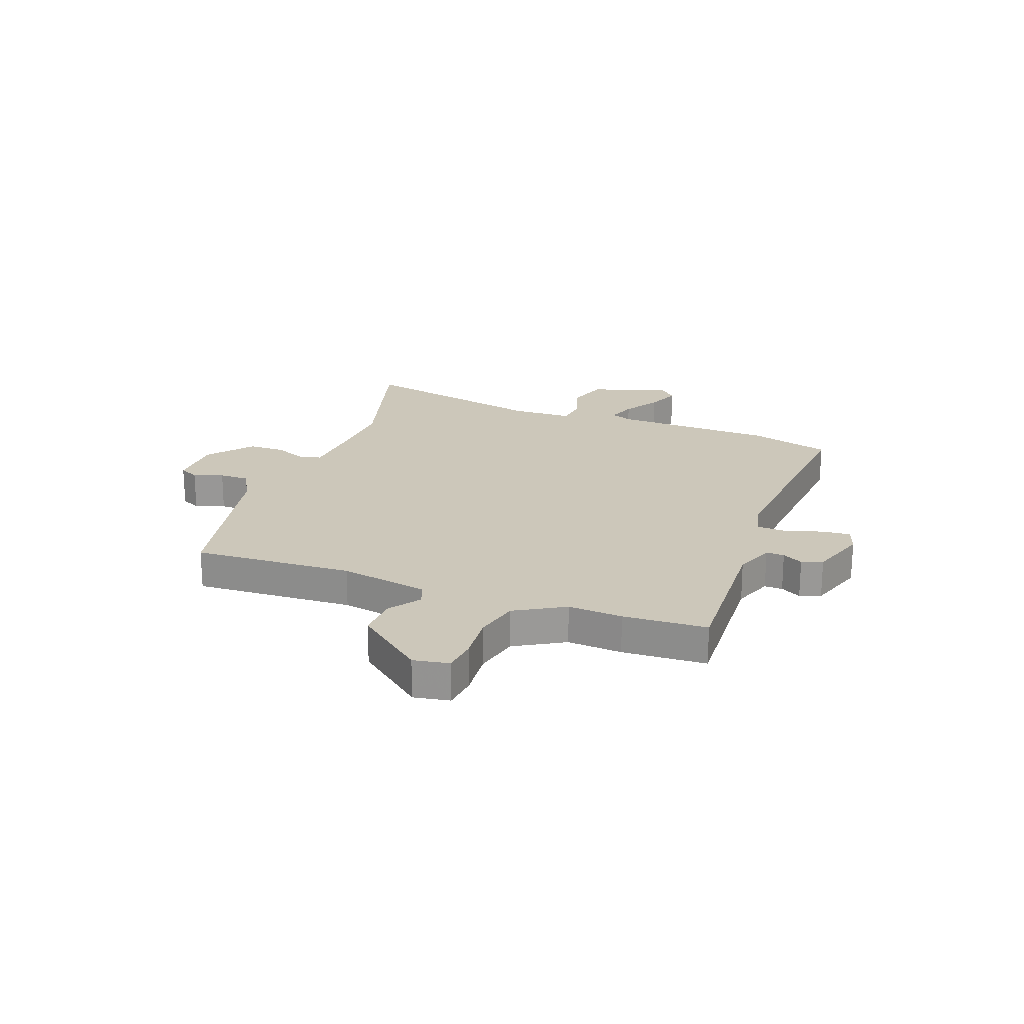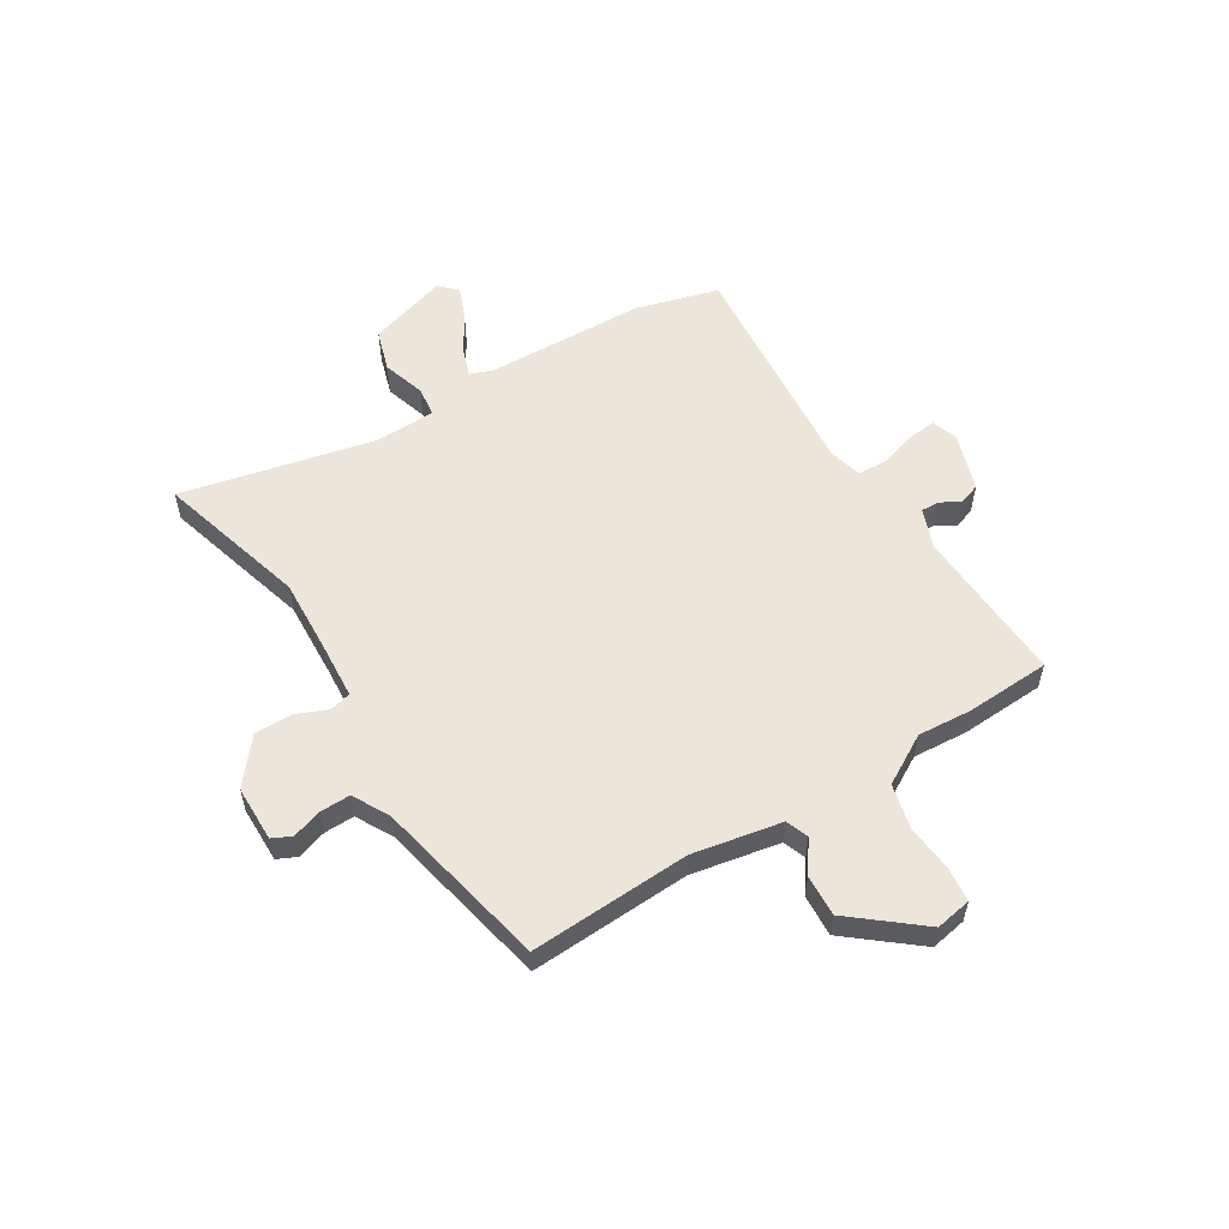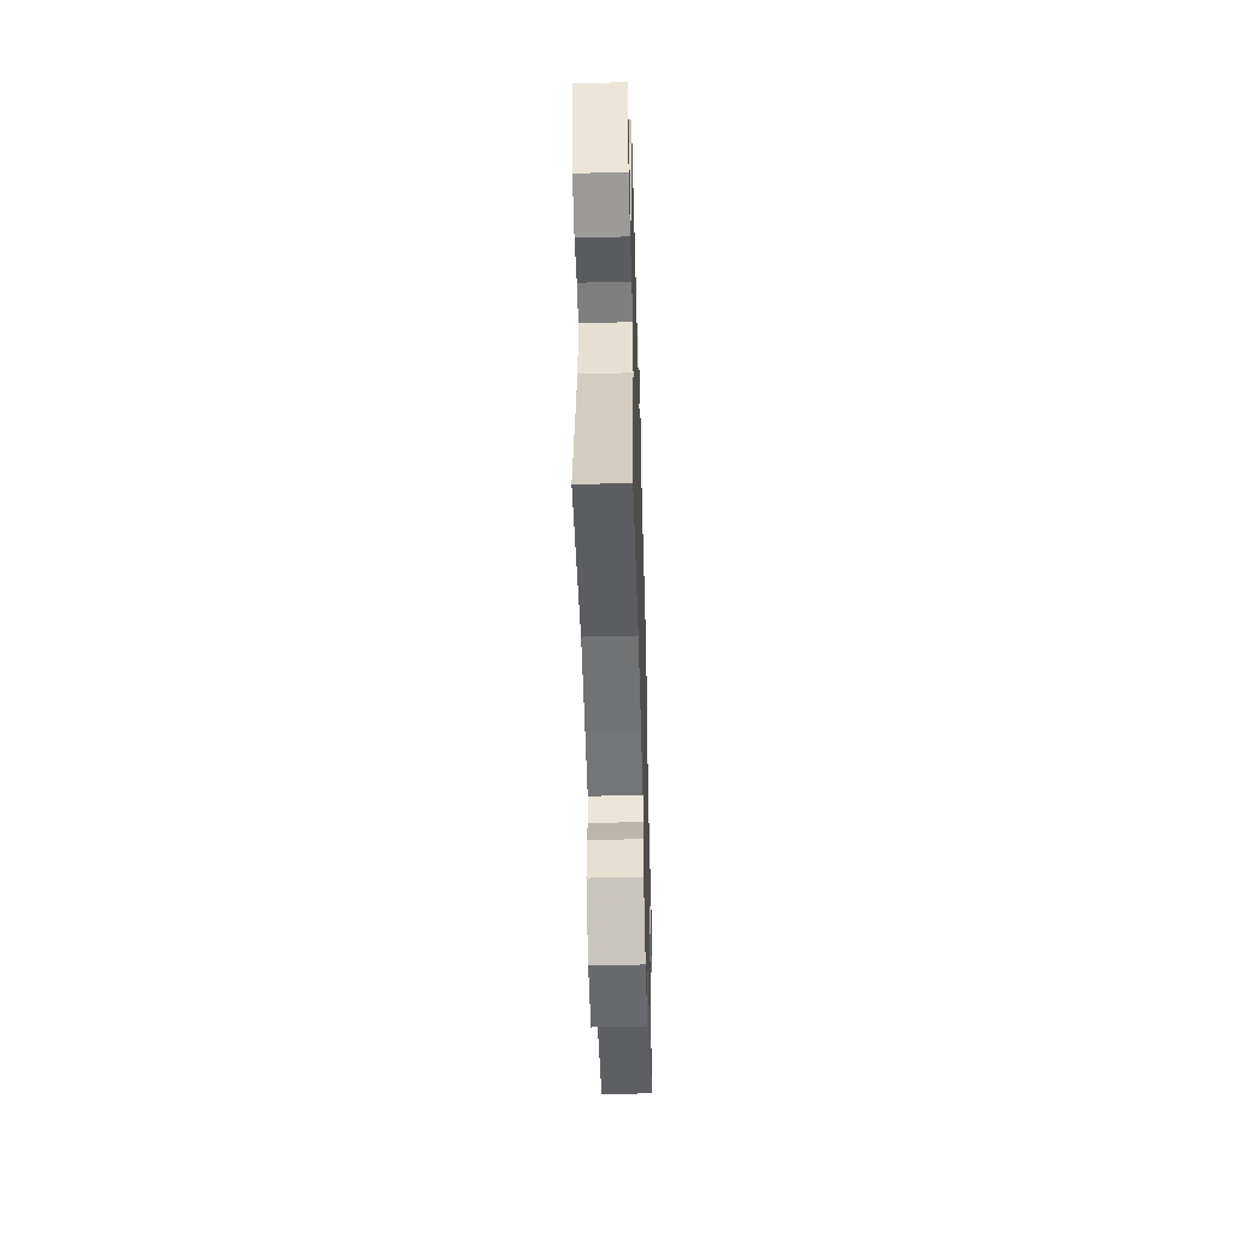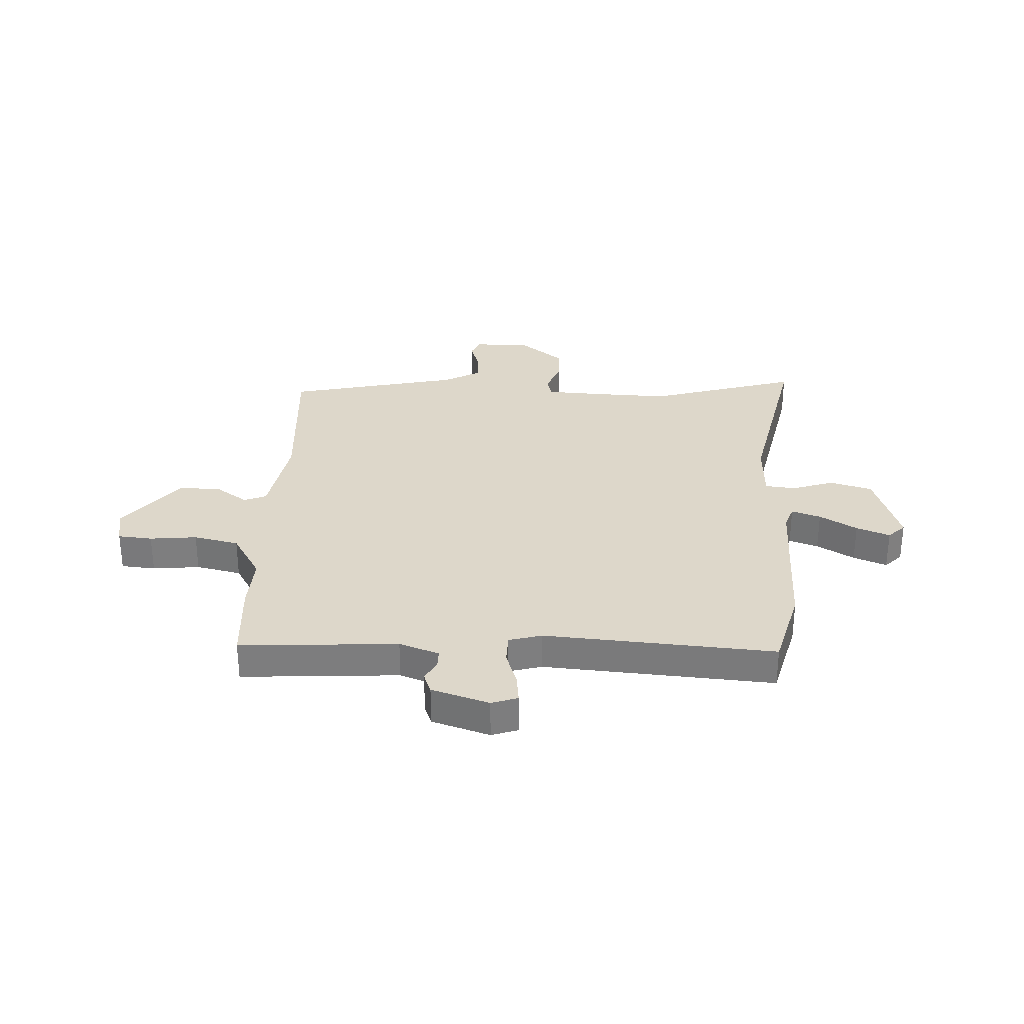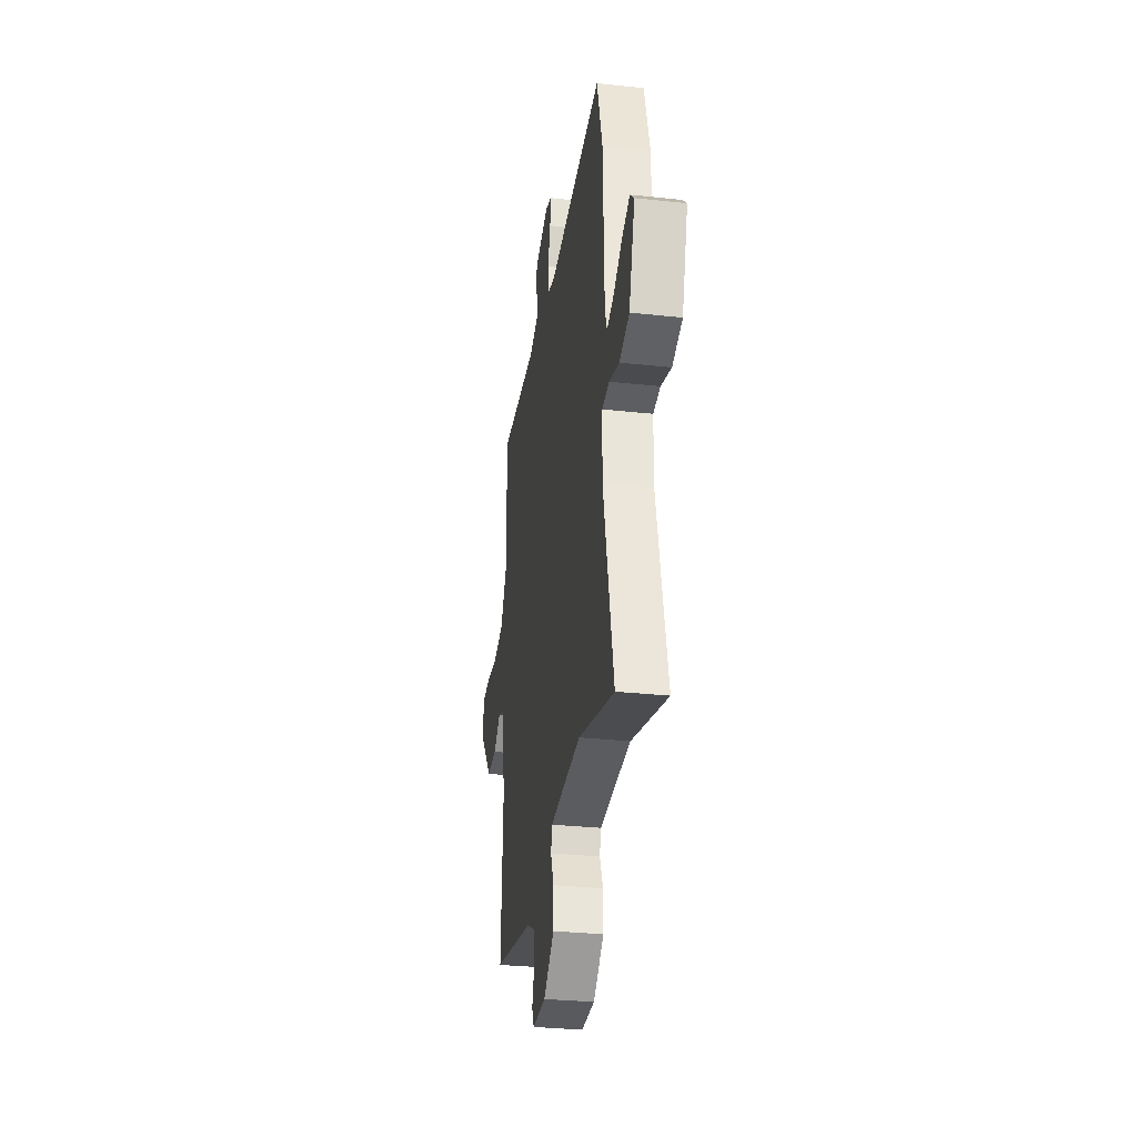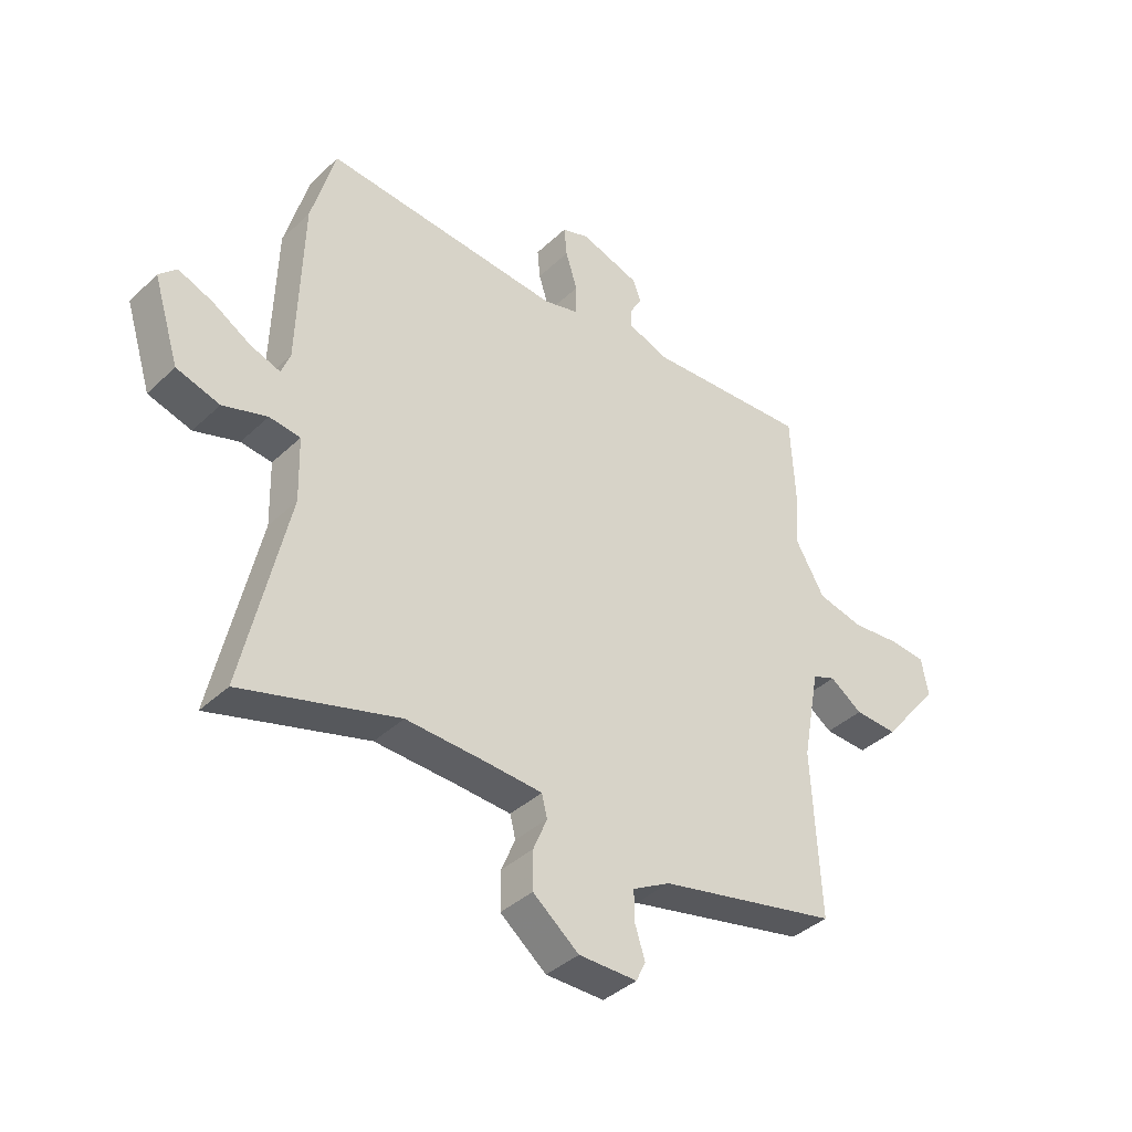
<metadata>
{"format":"obj","ext":"obj","renderer":"f3d","projection":"perspective","resolution":1024,"background":"white","views":[{"elev":21.4,"azim":-69.7,"up":"+Y"},{"elev":56.0,"azim":-121.6,"up":"+Y"},{"elev":-52.6,"azim":91.6,"up":"+Z"},{"elev":30.9,"azim":1.8,"up":"+Y"},{"elev":-30.9,"azim":81.2,"up":"+Z"},{"elev":-38.9,"azim":139.5,"up":"+Z"}]}
</metadata>
<code>
v 0.588 0.07 -0.525
v 0.306 0.07 -0.445
v 0.163 0.07 -0.452
v 0.061 0.07 -0.459
v 0.051 0.07 -0.499
v 0.076 0.07 -0.559
v 0.076 0.07 -0.628
v -0.007 0.07 -0.695
v -0.112 0.07 -0.696
v -0.129 0.07 -0.66
v -0.111 0.07 -0.604
v -0.11 0.07 -0.548
v -0.178 0.07 -0.511
v -0.502 0.07 -0.442
v -0.487 0.07 -0.143
v -0.518 0.07 0.023
v -0.56 0.07 0.039
v -0.618 0.07 -0.002
v -0.696 0.07 -0.006
v -0.799 0.07 0.121
v -0.787 0.07 0.188
v -0.723 0.07 0.195
v -0.635 0.07 0.187
v -0.551 0.07 0.207
v -0.498 0.07 0.299
v -0.505 0.07 0.401
v -0.497 0.07 0.558
v -0.202 0.07 0.544
v -0.128 0.07 0.572
v -0.129 0.07 0.606
v -0.15 0.07 0.644
v -0.136 0.07 0.683
v -0.029 0.07 0.719
v 0.02 0.07 0.703
v 0.015 0.07 0.649
v -0.006 0.07 0.581
v -0.004 0.07 0.525
v 0.058 0.07 0.509
v 0.487 0.07 0.547
v 0.53 0.07 0.393
v 0.539 0.07 0.093
v 0.555 0.07 0.05
v 0.609 0.07 0.069
v 0.678 0.07 0.111
v 0.74 0.07 0.136
v 0.772 0.07 0.105
v 0.725 0.07 -0.045
v 0.647 0.07 -0.069
v 0.567 0.07 -0.044
v 0.511 0.07 -0.051
v 0.508 0.07 -0.167
v 0.588 0 -0.525
v 0.306 0 -0.445
v 0.163 0 -0.452
v 0.061 0 -0.459
v 0.051 0 -0.499
v 0.076 0 -0.559
v 0.076 0 -0.628
v -0.007 0 -0.695
v -0.112 0 -0.696
v -0.129 0 -0.66
v -0.111 0 -0.604
v -0.11 0 -0.548
v -0.178 0 -0.511
v -0.502 0 -0.442
v -0.487 0 -0.143
v -0.518 0 0.023
v -0.56 0 0.039
v -0.618 0 -0.002
v -0.696 0 -0.006
v -0.799 0 0.121
v -0.787 0 0.188
v -0.723 0 0.195
v -0.635 0 0.187
v -0.551 0 0.207
v -0.498 0 0.299
v -0.505 0 0.401
v -0.497 0 0.558
v -0.202 0 0.544
v -0.128 0 0.572
v -0.129 0 0.606
v -0.15 0 0.644
v -0.136 0 0.683
v -0.029 0 0.719
v 0.02 0 0.703
v 0.015 0 0.649
v -0.006 0 0.581
v -0.004 0 0.525
v 0.058 0 0.509
v 0.487 0 0.547
v 0.53 0 0.393
v 0.539 0 0.093
v 0.555 0 0.05
v 0.609 0 0.069
v 0.678 0 0.111
v 0.74 0 0.136
v 0.772 0 0.105
v 0.725 0 -0.045
v 0.647 0 -0.069
v 0.567 0 -0.044
v 0.511 0 -0.051
v 0.508 0 -0.167
f 46 47 48 49
f 46 49 50
f 43 44 45 46
f 42 43 46 50
f 41 42 50
f 38 39 40 41
f 37 38 41 50
f 33 34 35 36
f 33 36 37
f 30 31 32 33
f 29 30 33 37
f 28 29 37 50
f 25 26 27 28
f 24 25 28 50
f 20 21 22 23
f 17 18 19 20
f 17 20 23 24
f 13 14 15
f 12 13 15 16
f 8 9 10 11
f 8 11 12
f 5 6 7 8
f 4 5 8 12
f 51 1 2
f 51 2 3
f 50 51 3 4
f 16 17 24 50
f 4 12 16 50
f 100 99 98 97
f 101 100 97
f 97 96 95 94
f 101 97 94 93
f 101 93 92
f 92 91 90 89
f 101 92 89 88
f 87 86 85 84
f 88 87 84
f 84 83 82 81
f 88 84 81 80
f 101 88 80 79
f 79 78 77 76
f 101 79 76 75
f 74 73 72 71
f 71 70 69 68
f 75 74 71 68
f 66 65 64
f 67 66 64 63
f 62 61 60 59
f 63 62 59
f 59 58 57 56
f 63 59 56 55
f 53 52 102
f 54 53 102
f 55 54 102 101
f 101 75 68 67
f 101 67 63 55
f 1 52 53 2
f 2 53 54 3
f 3 54 55 4
f 4 55 56 5
f 5 56 57 6
f 6 57 58 7
f 7 58 59 8
f 8 59 60 9
f 9 60 61 10
f 10 61 62 11
f 11 62 63 12
f 12 63 64 13
f 13 64 65 14
f 14 65 66 15
f 15 66 67 16
f 16 67 68 17
f 17 68 69 18
f 18 69 70 19
f 19 70 71 20
f 20 71 72 21
f 21 72 73 22
f 22 73 74 23
f 23 74 75 24
f 24 75 76 25
f 25 76 77 26
f 26 77 78 27
f 27 78 79 28
f 28 79 80 29
f 29 80 81 30
f 30 81 82 31
f 31 82 83 32
f 32 83 84 33
f 33 84 85 34
f 34 85 86 35
f 35 86 87 36
f 36 87 88 37
f 37 88 89 38
f 38 89 90 39
f 39 90 91 40
f 40 91 92 41
f 41 92 93 42
f 42 93 94 43
f 43 94 95 44
f 44 95 96 45
f 45 96 97 46
f 46 97 98 47
f 47 98 99 48
f 48 99 100 49
f 49 100 101 50
f 50 101 102 51
f 51 102 52 1

</code>
